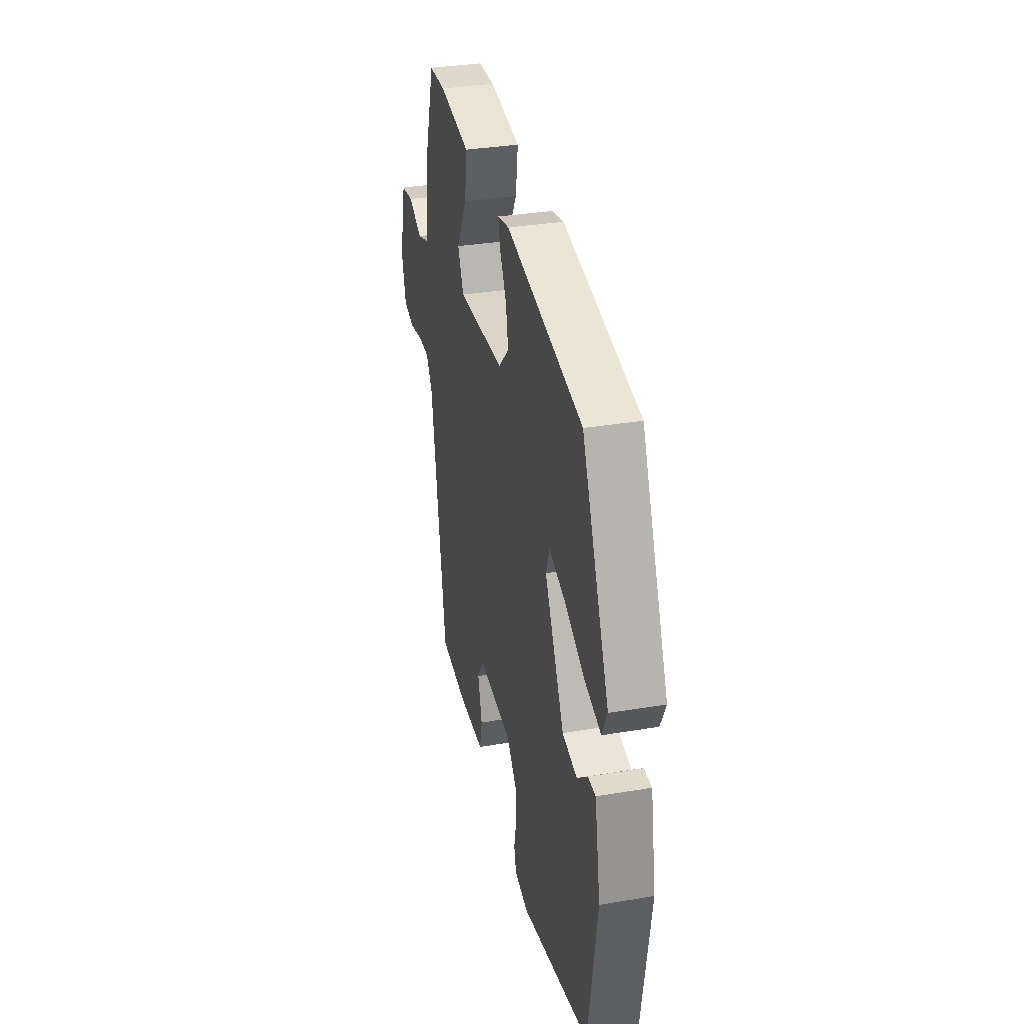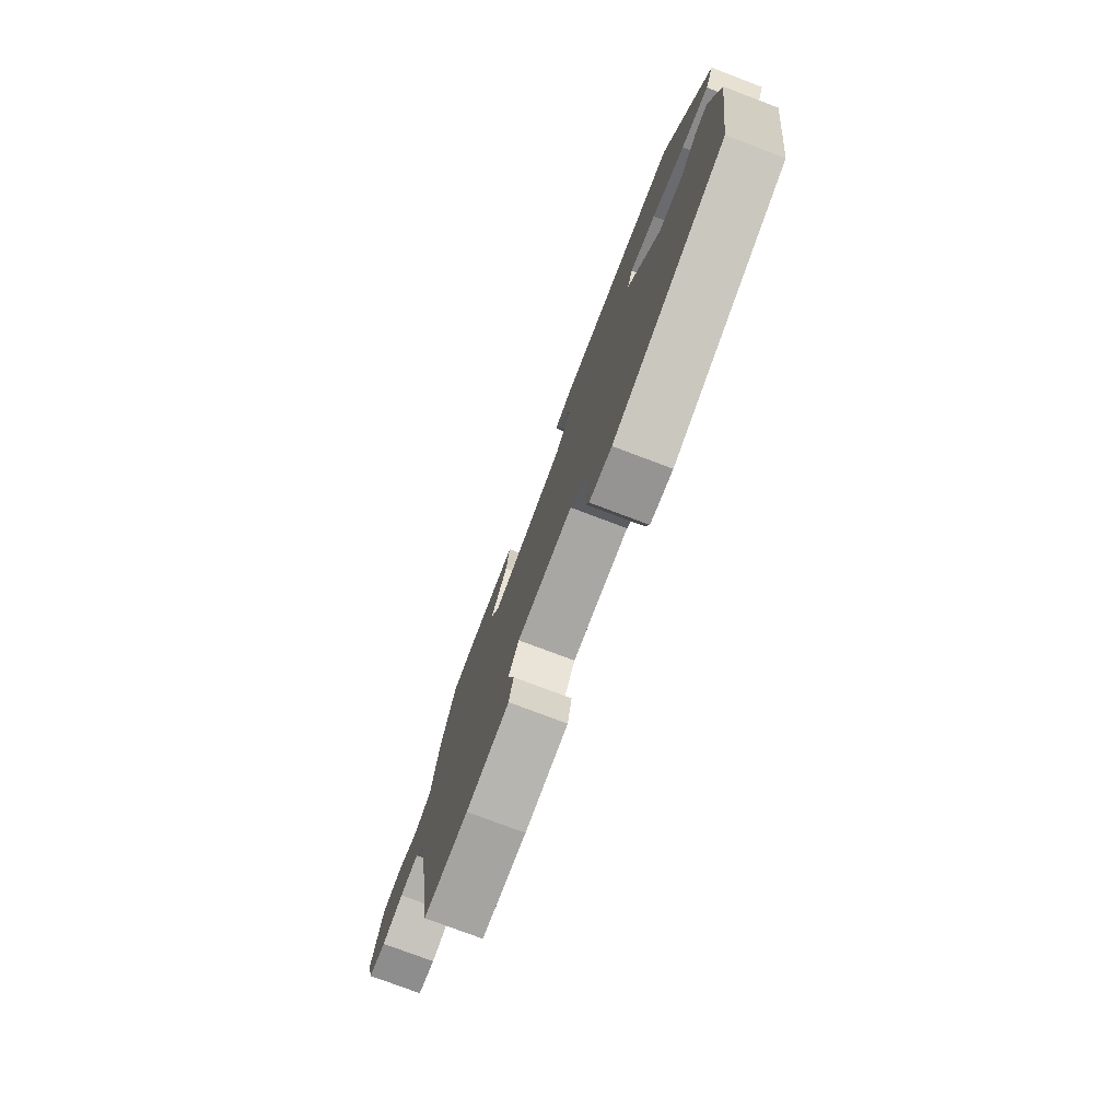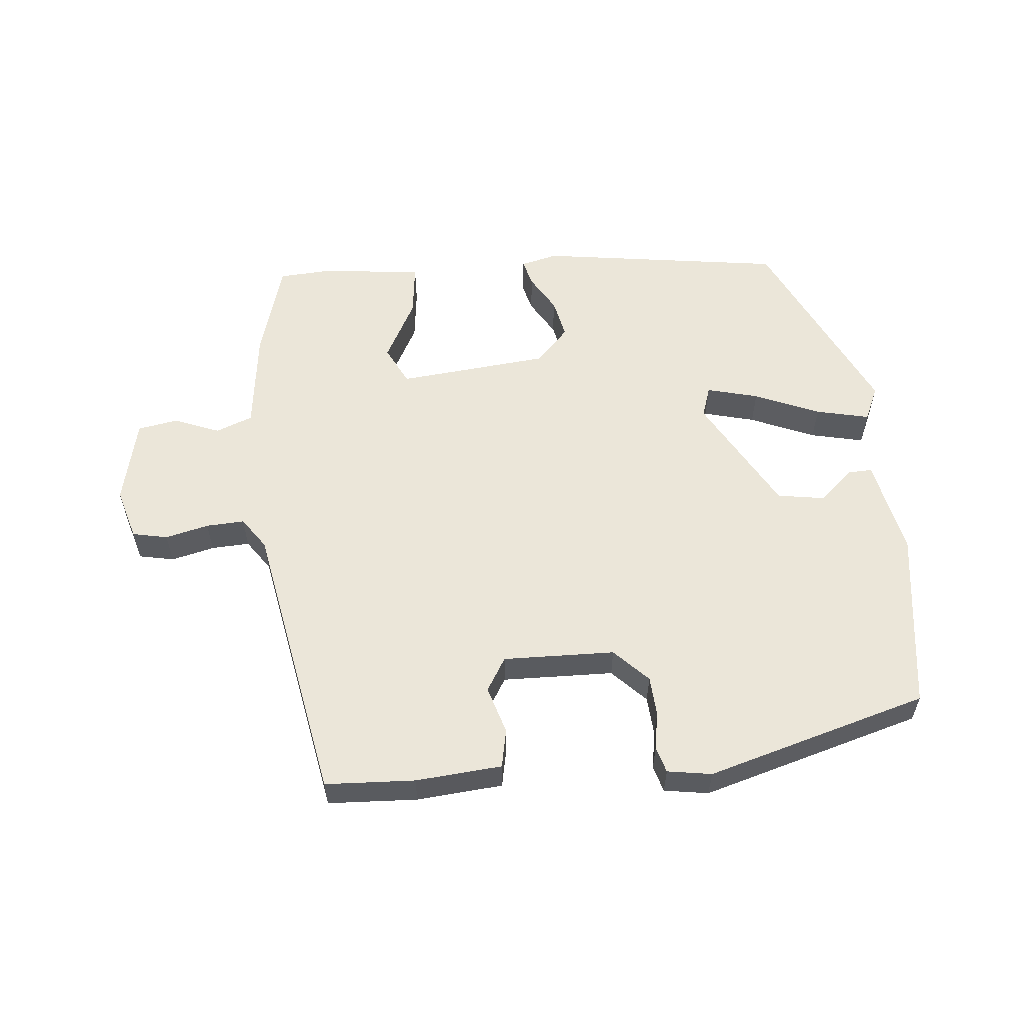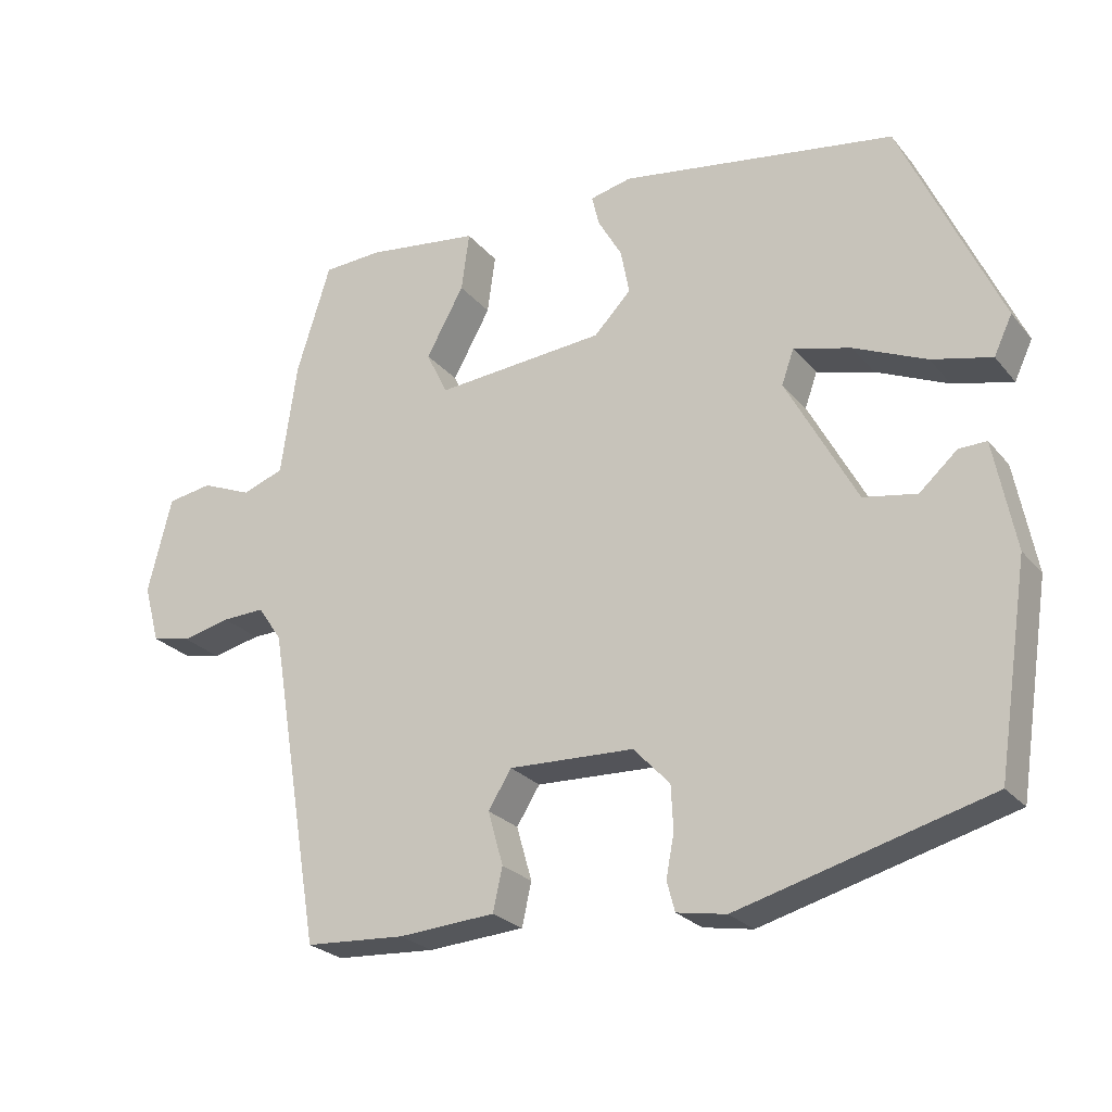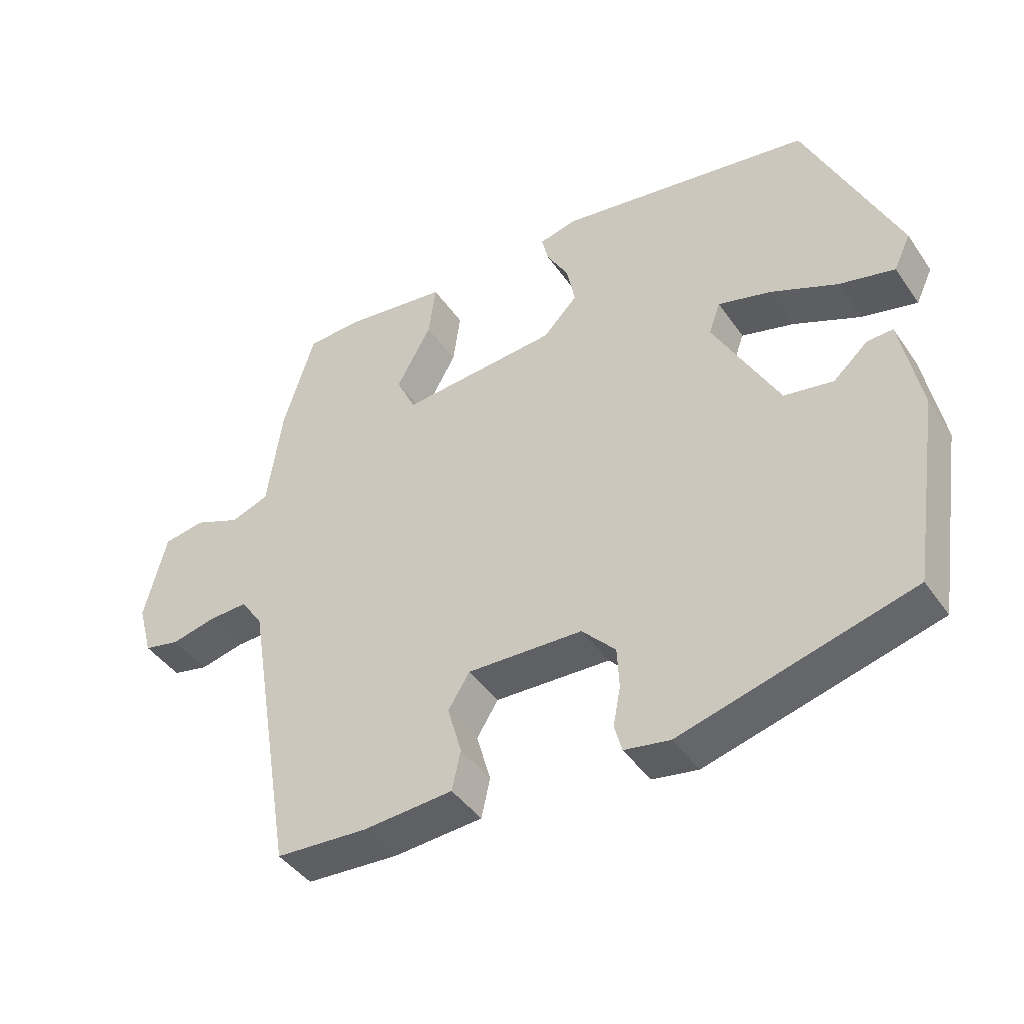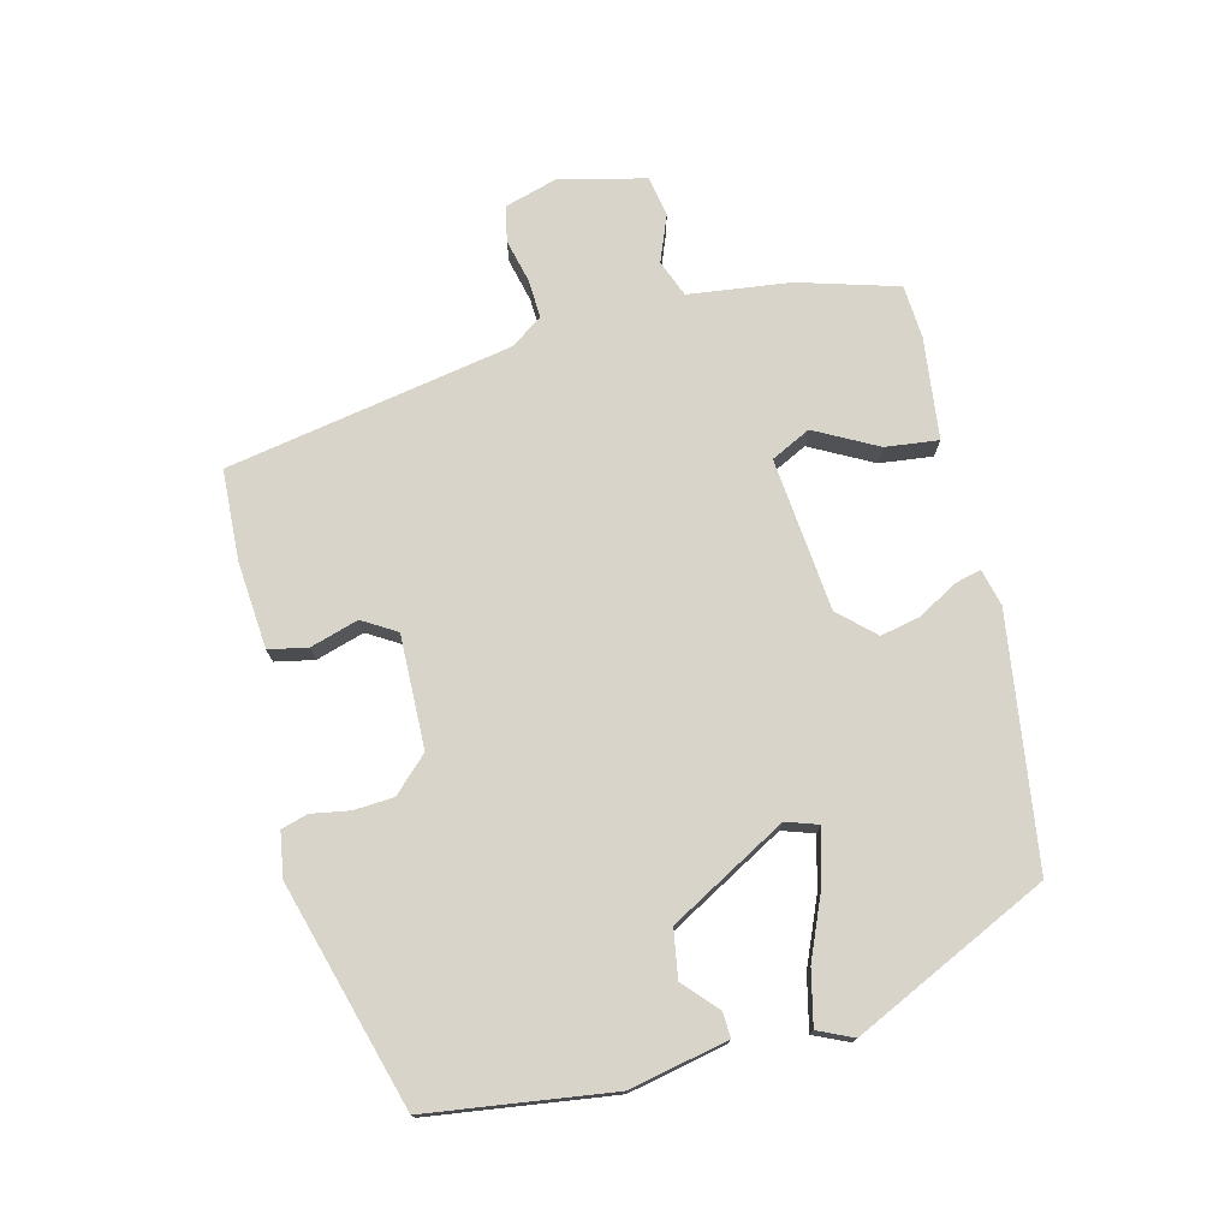
<metadata>
{"format":"obj","ext":"obj","renderer":"f3d","projection":"perspective","resolution":1024,"background":"white","views":[{"elev":34.1,"azim":-102.8,"up":"+Z"},{"elev":-77.1,"azim":-110.7,"up":"+Z"},{"elev":57.3,"azim":173.7,"up":"+Y"},{"elev":-25.0,"azim":-150.2,"up":"+Z"},{"elev":-43.2,"azim":-147.9,"up":"+Z"},{"elev":74.8,"azim":-105.0,"up":"+Y"}]}
</metadata>
<code>
v -0.469 0.07 -0.415
v -0.512 0.07 -0.135
v -0.483 0.07 0.015
v -0.445 0.07 0.014
v -0.393 0.07 -0.032
v -0.32 0.07 -0.019
v -0.223 0.07 0.161
v -0.24 0.07 0.209
v -0.319 0.07 0.187
v -0.418 0.07 0.143
v -0.5 0.07 0.123
v -0.525 0.07 0.176
v -0.389 0.07 0.476
v -0.011 0.07 0.537
v 0.046 0.07 0.524
v 0.036 0.07 0.482
v 0.003 0.07 0.424
v -0.009 0.07 0.362
v 0.042 0.07 0.309
v 0.276 0.07 0.29
v 0.305 0.07 0.351
v 0.253 0.07 0.445
v 0.242 0.07 0.526
v 0.397 0.07 0.547
v 0.479 0.07 0.543
v 0.526 0.07 0.392
v 0.548 0.07 0.237
v 0.605 0.07 0.216
v 0.675 0.07 0.245
v 0.737 0.07 0.235
v 0.77 0.07 0.103
v 0.748 0.07 0.023
v 0.694 0.07 0.011
v 0.627 0.07 0.026
v 0.568 0.07 0.028
v 0.535 0.07 -0.021
v 0.462 0.07 -0.459
v 0.324 0.07 -0.468
v 0.191 0.07 -0.459
v 0.178 0.07 -0.4
v 0.199 0.07 -0.326
v 0.167 0.07 -0.275
v -0.005 0.07 -0.282
v -0.055 0.07 -0.335
v -0.058 0.07 -0.396
v -0.047 0.07 -0.454
v -0.058 0.07 -0.495
v -0.126 0.07 -0.507
v -0.469 0 -0.415
v -0.512 0 -0.135
v -0.483 0 0.015
v -0.445 0 0.014
v -0.393 0 -0.032
v -0.32 0 -0.019
v -0.223 0 0.161
v -0.24 0 0.209
v -0.319 0 0.187
v -0.418 0 0.143
v -0.5 0 0.123
v -0.525 0 0.176
v -0.389 0 0.476
v -0.011 0 0.537
v 0.046 0 0.524
v 0.036 0 0.482
v 0.003 0 0.424
v -0.009 0 0.362
v 0.042 0 0.309
v 0.276 0 0.29
v 0.305 0 0.351
v 0.253 0 0.445
v 0.242 0 0.526
v 0.397 0 0.547
v 0.479 0 0.543
v 0.526 0 0.392
v 0.548 0 0.237
v 0.605 0 0.216
v 0.675 0 0.245
v 0.737 0 0.235
v 0.77 0 0.103
v 0.748 0 0.023
v 0.694 0 0.011
v 0.627 0 0.026
v 0.568 0 0.028
v 0.535 0 -0.021
v 0.462 0 -0.459
v 0.324 0 -0.468
v 0.191 0 -0.459
v 0.178 0 -0.4
v 0.199 0 -0.326
v 0.167 0 -0.275
v -0.005 0 -0.282
v -0.055 0 -0.335
v -0.058 0 -0.396
v -0.047 0 -0.454
v -0.058 0 -0.495
v -0.126 0 -0.507
f 45 46 47 48
f 44 45 48 1
f 43 44 1 2
f 42 43 2
f 38 39 40 41
f 36 37 38 41
f 35 36 41 42
f 31 32 33 34
f 31 34 35
f 28 29 30 31
f 27 28 31 35
f 21 22 23 24
f 21 24 25 26
f 14 15 16 17
f 14 17 18
f 13 14 18
f 12 13 18 19
f 9 10 11 12
f 8 9 12 19
f 2 3 4 5
f 2 5 6
f 42 2 6
f 35 42 6 7
f 20 21 26 27
f 19 20 27 35
f 7 8 19 35
f 96 95 94 93
f 49 96 93 92
f 50 49 92 91
f 50 91 90
f 89 88 87 86
f 89 86 85 84
f 90 89 84 83
f 82 81 80 79
f 83 82 79
f 79 78 77 76
f 83 79 76 75
f 72 71 70 69
f 74 73 72 69
f 65 64 63 62
f 66 65 62
f 66 62 61
f 67 66 61 60
f 60 59 58 57
f 67 60 57 56
f 53 52 51 50
f 54 53 50
f 54 50 90
f 55 54 90 83
f 75 74 69 68
f 83 75 68 67
f 83 67 56 55
f 1 49 50 2
f 2 50 51 3
f 3 51 52 4
f 4 52 53 5
f 5 53 54 6
f 6 54 55 7
f 7 55 56 8
f 8 56 57 9
f 9 57 58 10
f 10 58 59 11
f 11 59 60 12
f 12 60 61 13
f 13 61 62 14
f 14 62 63 15
f 15 63 64 16
f 16 64 65 17
f 17 65 66 18
f 18 66 67 19
f 19 67 68 20
f 20 68 69 21
f 21 69 70 22
f 22 70 71 23
f 23 71 72 24
f 24 72 73 25
f 25 73 74 26
f 26 74 75 27
f 27 75 76 28
f 28 76 77 29
f 29 77 78 30
f 30 78 79 31
f 31 79 80 32
f 32 80 81 33
f 33 81 82 34
f 34 82 83 35
f 35 83 84 36
f 36 84 85 37
f 37 85 86 38
f 38 86 87 39
f 39 87 88 40
f 40 88 89 41
f 41 89 90 42
f 42 90 91 43
f 43 91 92 44
f 44 92 93 45
f 45 93 94 46
f 46 94 95 47
f 47 95 96 48
f 48 96 49 1

</code>
